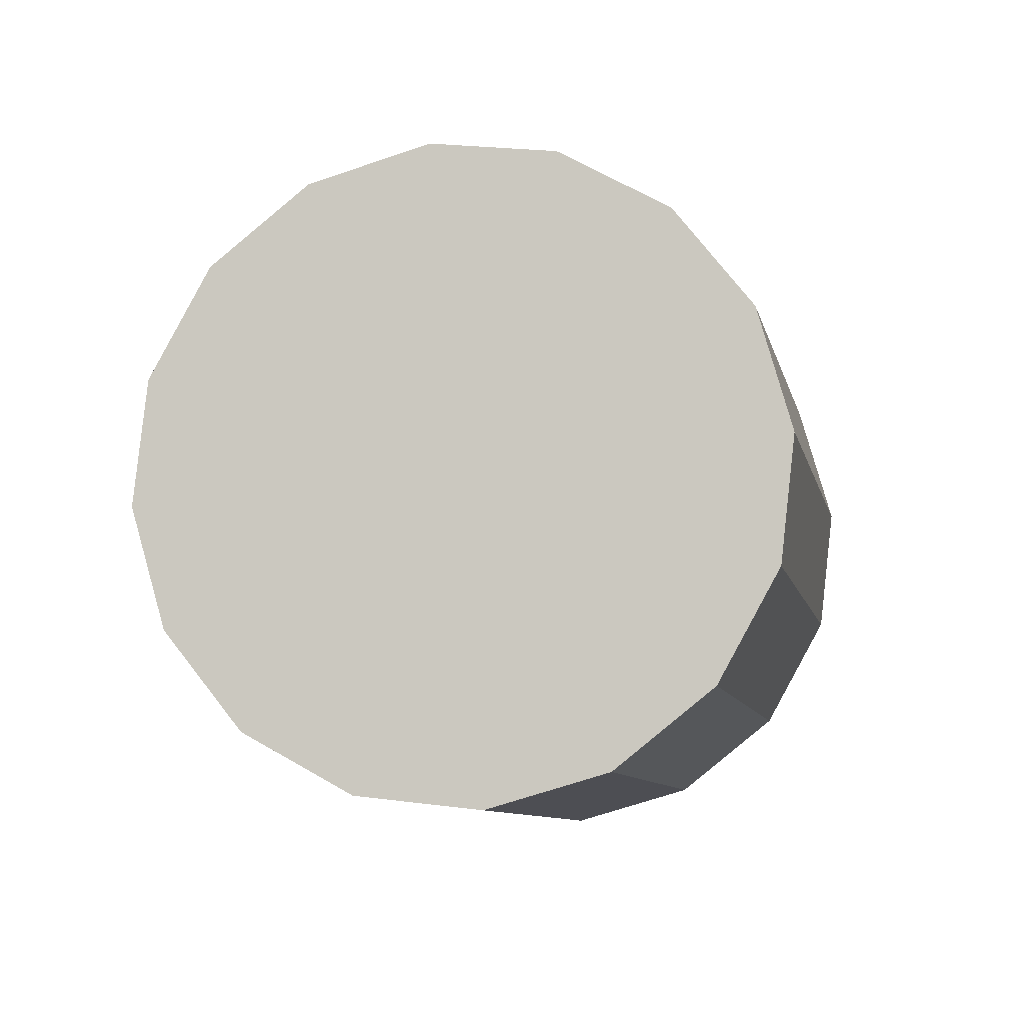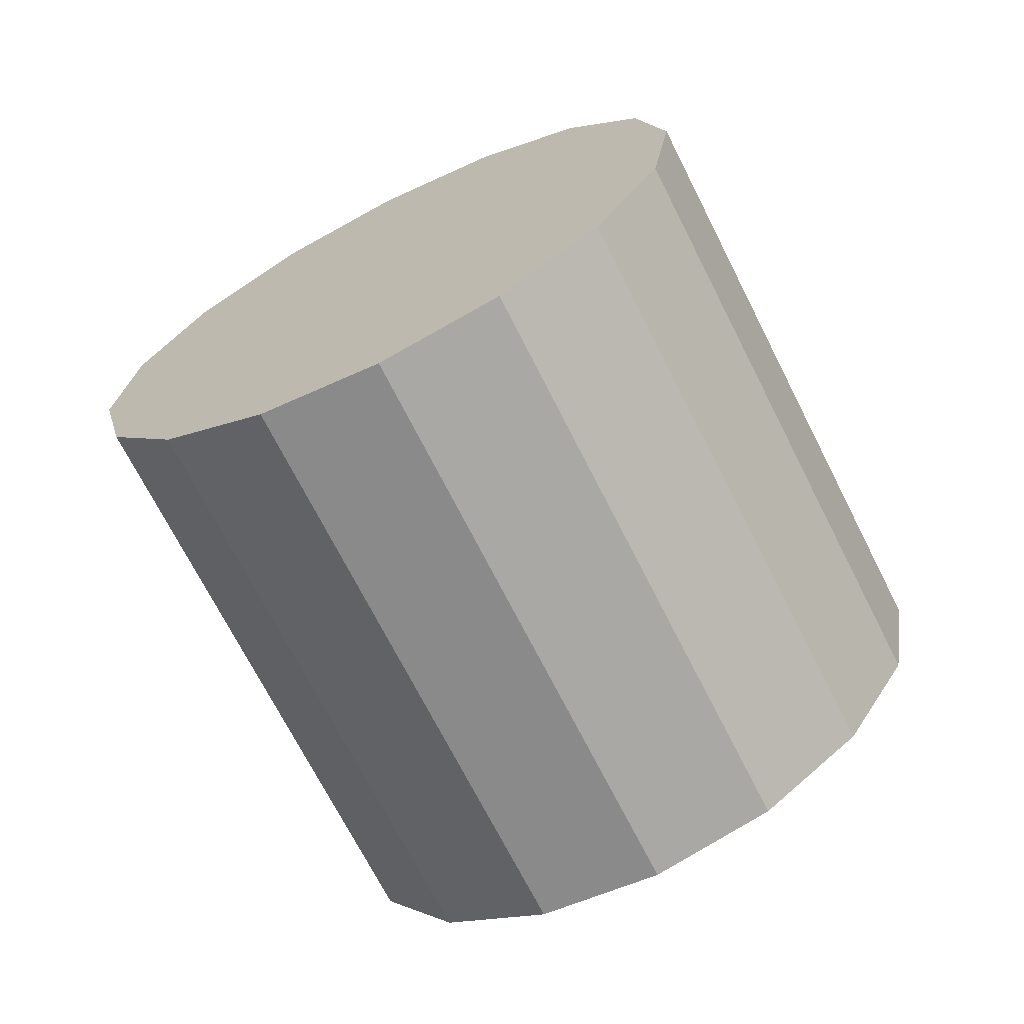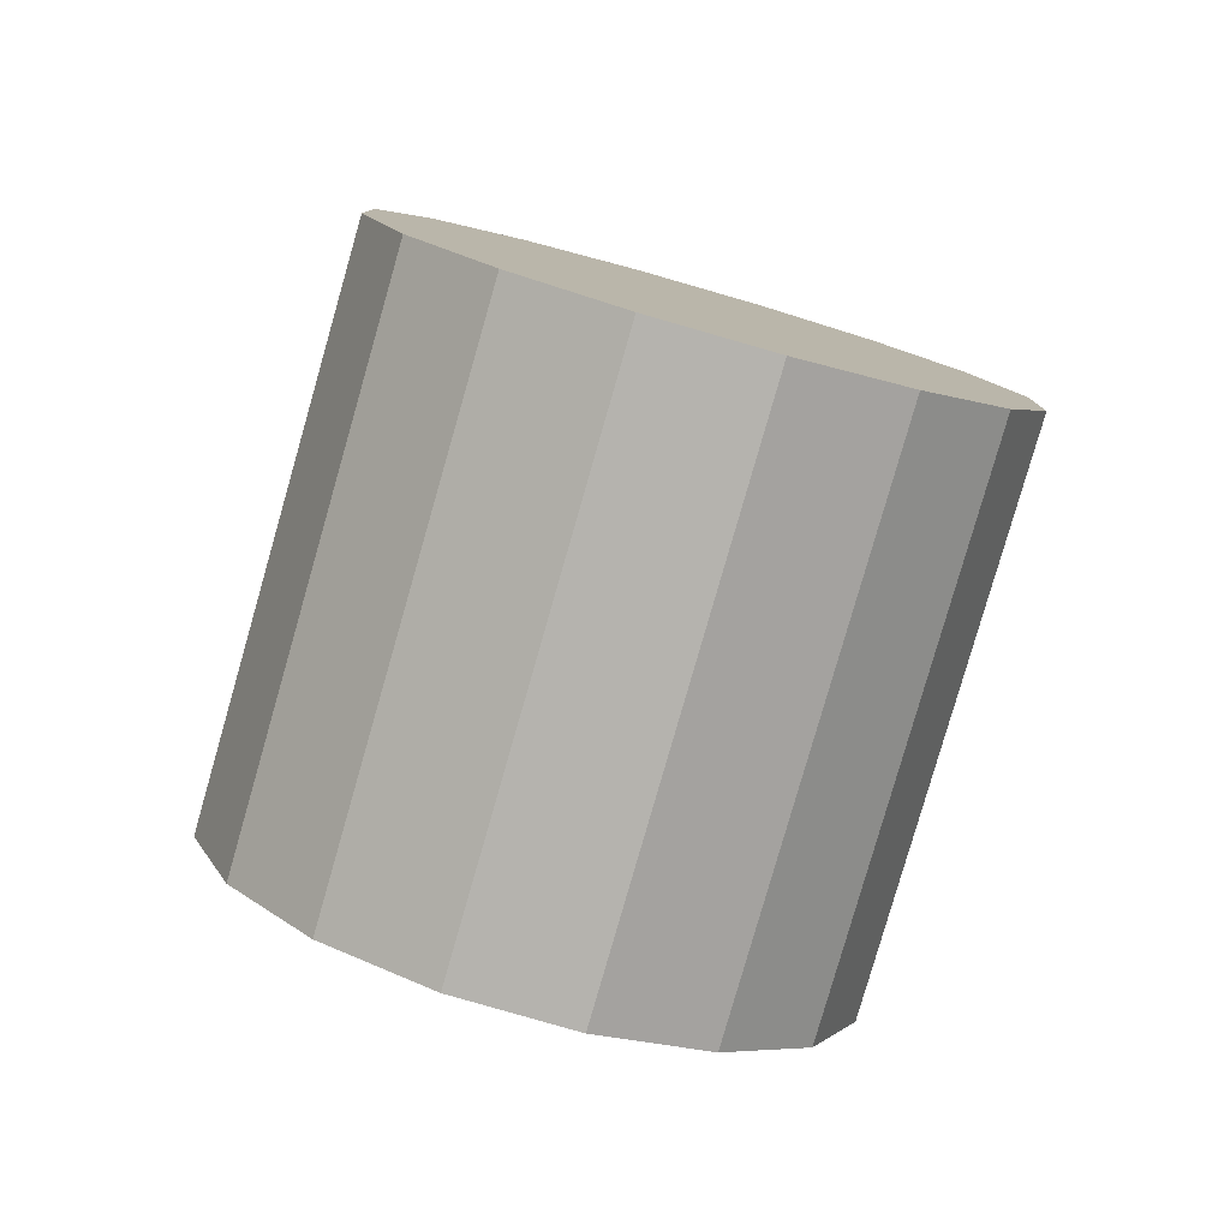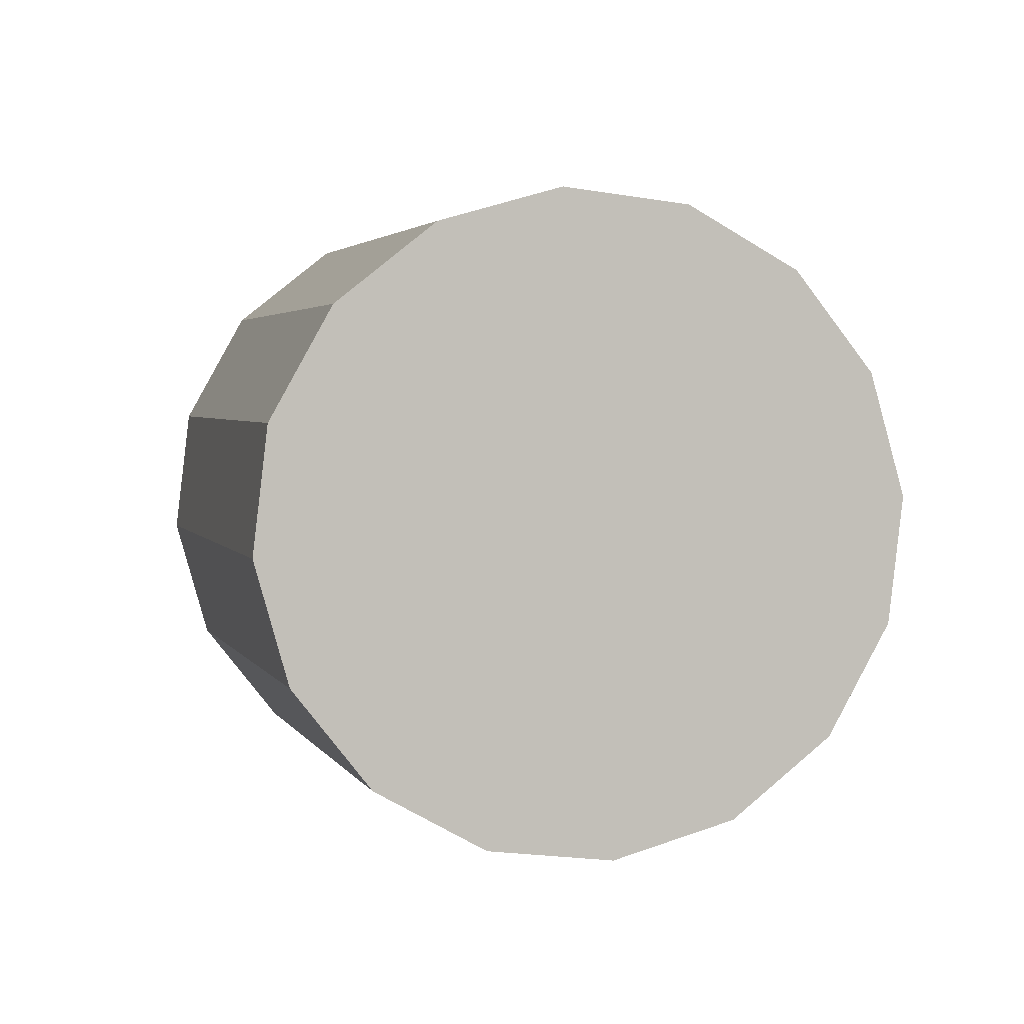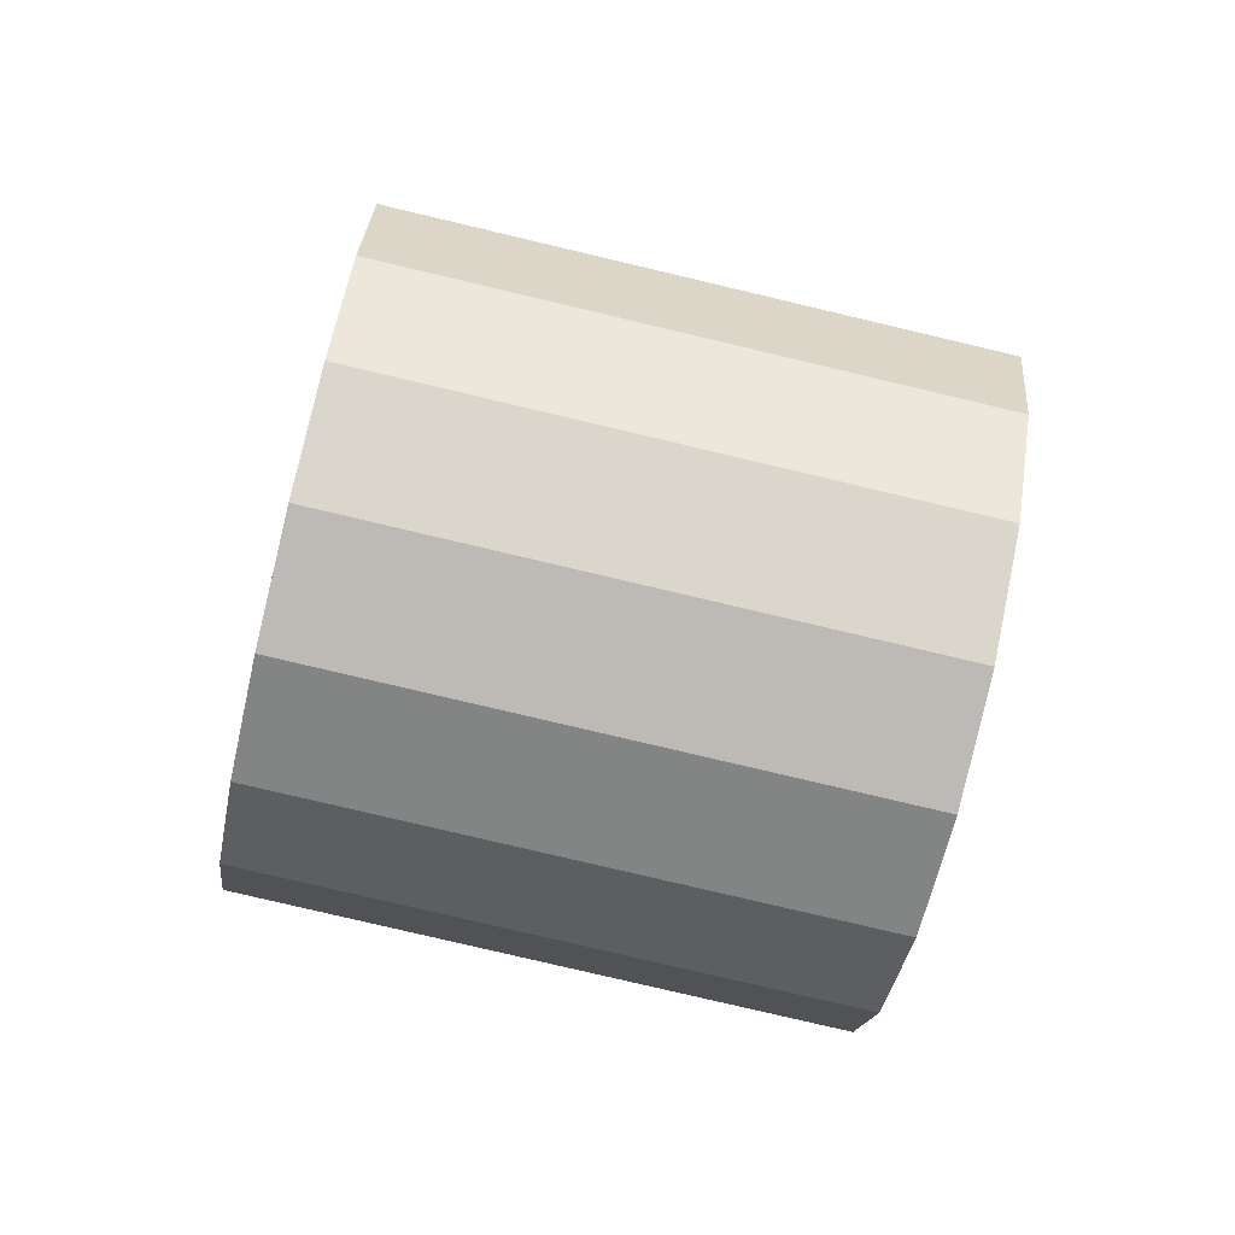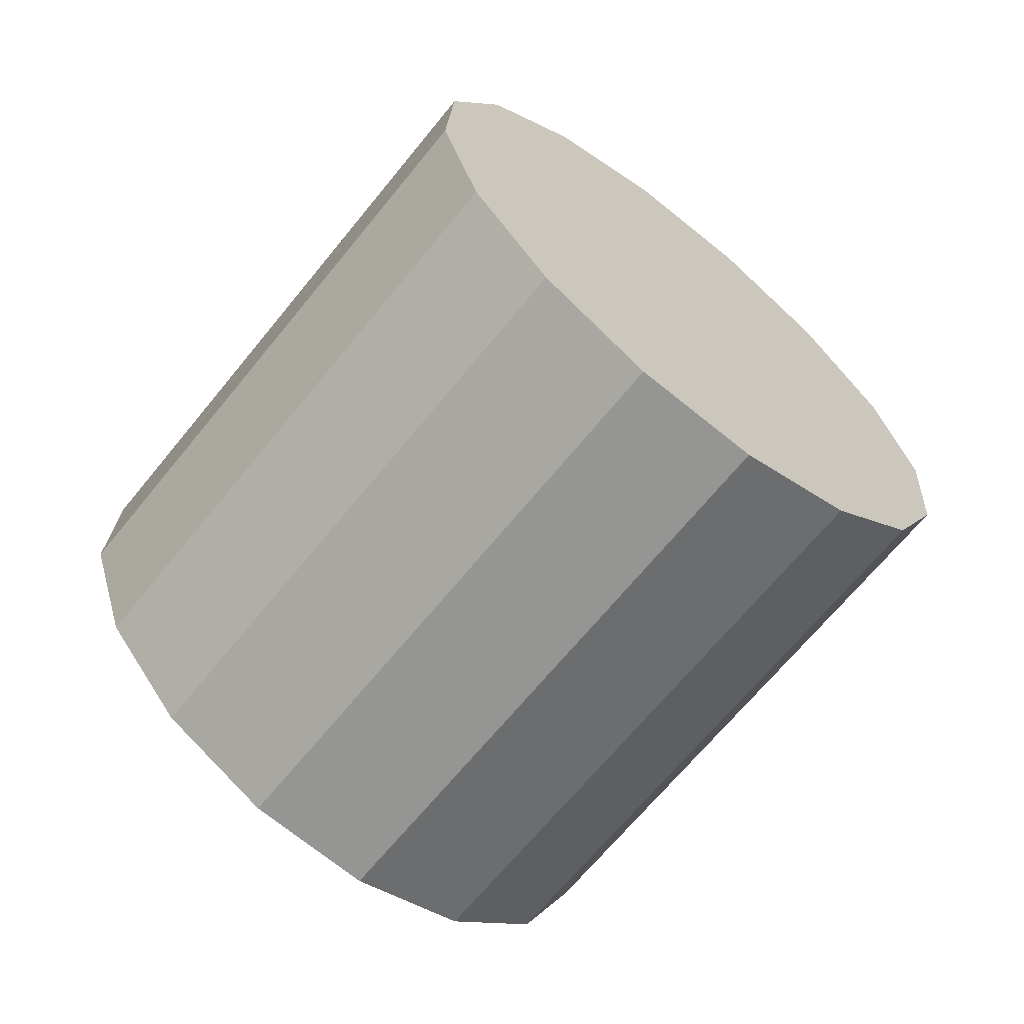
<metadata>
{"format":"obj","ext":"obj","renderer":"f3d","projection":"perspective","resolution":1024,"background":"white","views":[{"elev":-60.4,"azim":112.6,"up":"+Z"},{"elev":50.3,"azim":50.0,"up":"+Z"},{"elev":-76.3,"azim":125.4,"up":"+Y"},{"elev":56.4,"azim":-107.5,"up":"+Z"},{"elev":-62.7,"azim":-141.4,"up":"+Y"},{"elev":23.9,"azim":-173.5,"up":"+Z"}]}
</metadata>
<code>
o Cylinder.149_Cylinder.1578
v -0.2267 -1.116 -2.045
v -1.472 -1.242 -0.485
v -0.2535 -0.69 -2.033
v -1.498 -0.8151 -0.4722
v -0.1507 -0.2911 -1.919
v -1.396 -0.4162 -0.3582
v 0.06607 0.01954 -1.721
v -1.179 -0.1056 -0.1603
v 0.3639 0.1947 -1.469
v -0.881 0.06959 0.09129
v 0.6973 0.2077 -1.202
v -0.5476 0.08258 0.3584
v 1.016 0.05652 -0.9601
v -0.2292 -0.06859 0.6002
v 1.27 -0.2358 -0.7803
v 0.02553 -0.3609 0.78
v 1.423 -0.6247 -0.6899
v 0.1779 -0.7498 0.8704
v 1.45 -1.051 -0.7027
v 0.2048 -1.176 0.8576
v 1.347 -1.45 -0.8167
v 0.102 -1.575 0.7436
v 1.13 -1.761 -1.015
v -0.1148 -1.886 0.5458
v 0.8322 -1.936 -1.266
v -0.4126 -2.061 0.2941
v 0.4988 -1.949 -1.533
v -0.7461 -2.074 0.02707
v 0.1805 -1.798 -1.775
v -1.064 -1.923 -0.2148
v -0.0743 -1.505 -1.955
v -1.319 -1.63 -0.3946
f 2 3 1
f 4 5 3
f 6 7 5
f 8 9 7
f 10 11 9
f 12 13 11
f 14 15 13
f 16 17 15
f 18 19 17
f 20 21 19
f 22 23 21
f 24 25 23
f 26 27 25
f 28 29 27
f 6 30 22
f 30 31 29
f 32 1 31
f 15 23 31
f 2 4 3
f 4 6 5
f 6 8 7
f 8 10 9
f 10 12 11
f 12 14 13
f 14 16 15
f 16 18 17
f 18 20 19
f 20 22 21
f 22 24 23
f 24 26 25
f 26 28 27
f 28 30 29
f 6 4 30
f 4 2 30
f 2 32 30
f 30 28 26
f 26 24 22
f 22 20 18
f 18 16 14
f 14 12 10
f 10 8 6
f 30 26 22
f 22 18 6
f 18 14 6
f 14 10 6
f 30 32 31
f 32 2 1
f 31 1 7
f 1 3 7
f 3 5 7
f 7 9 11
f 11 13 15
f 15 17 19
f 19 21 23
f 23 25 27
f 27 29 23
f 29 31 23
f 7 11 31
f 11 15 31
f 15 19 23

</code>
